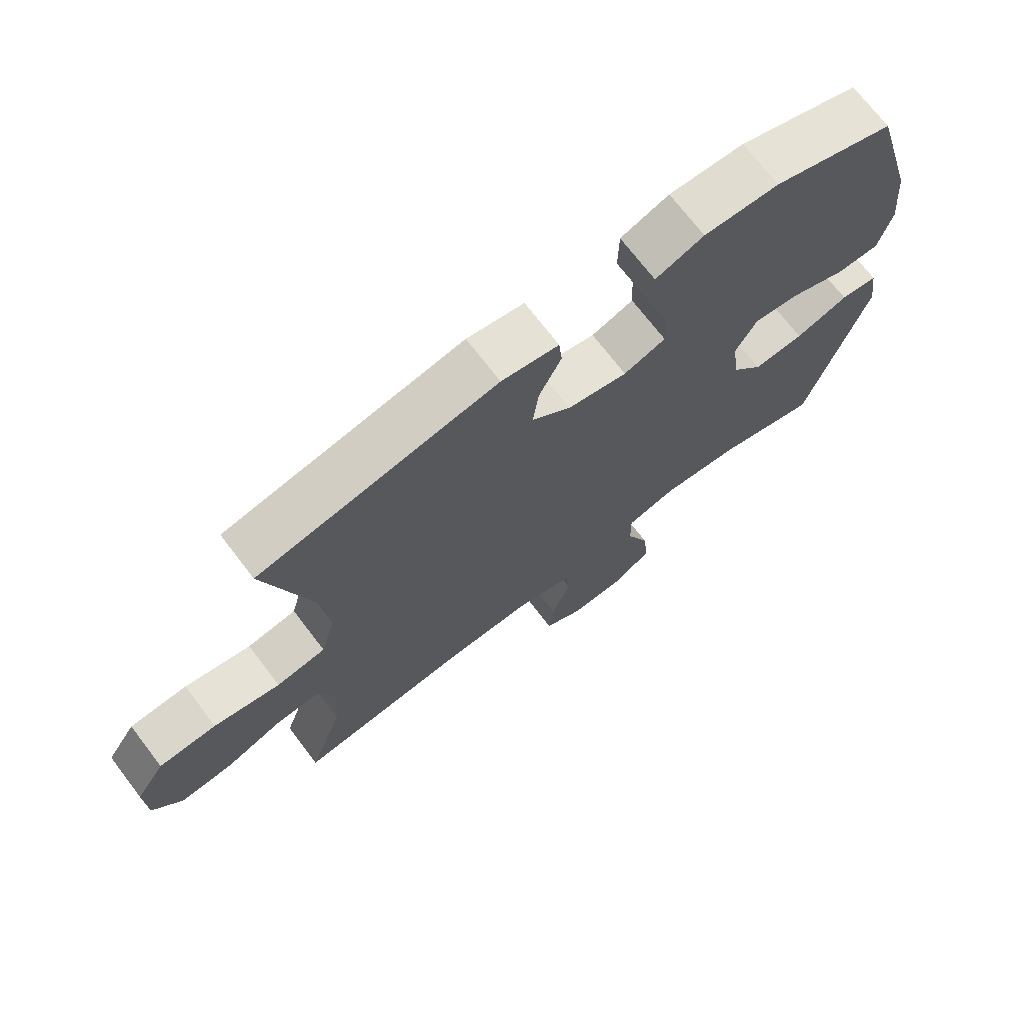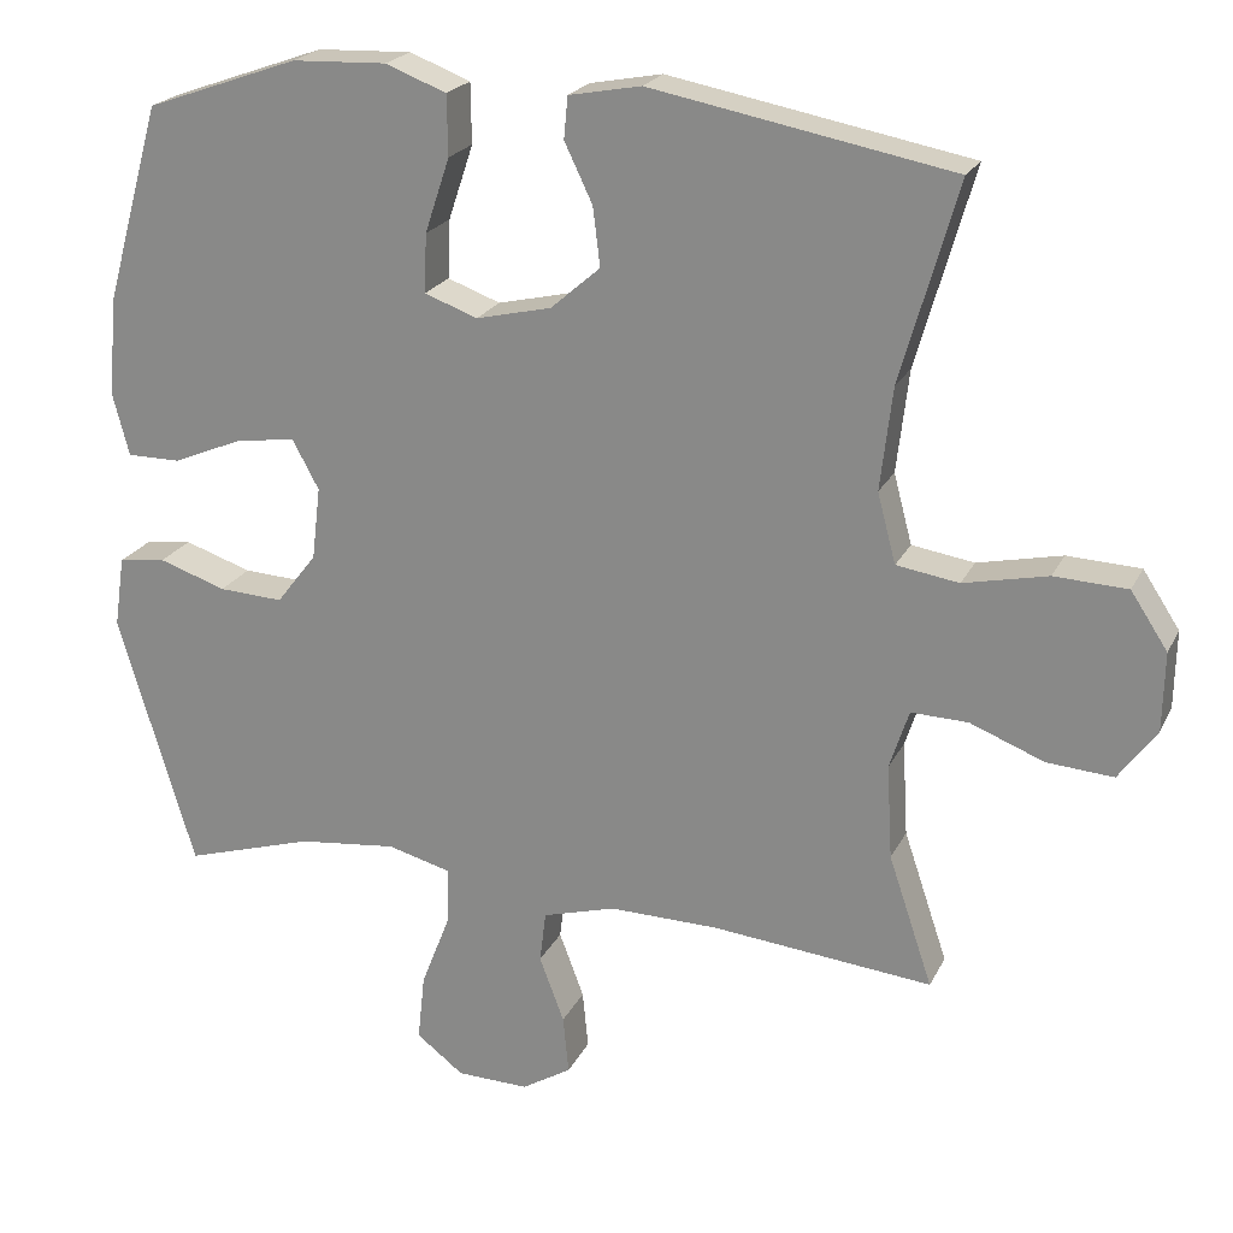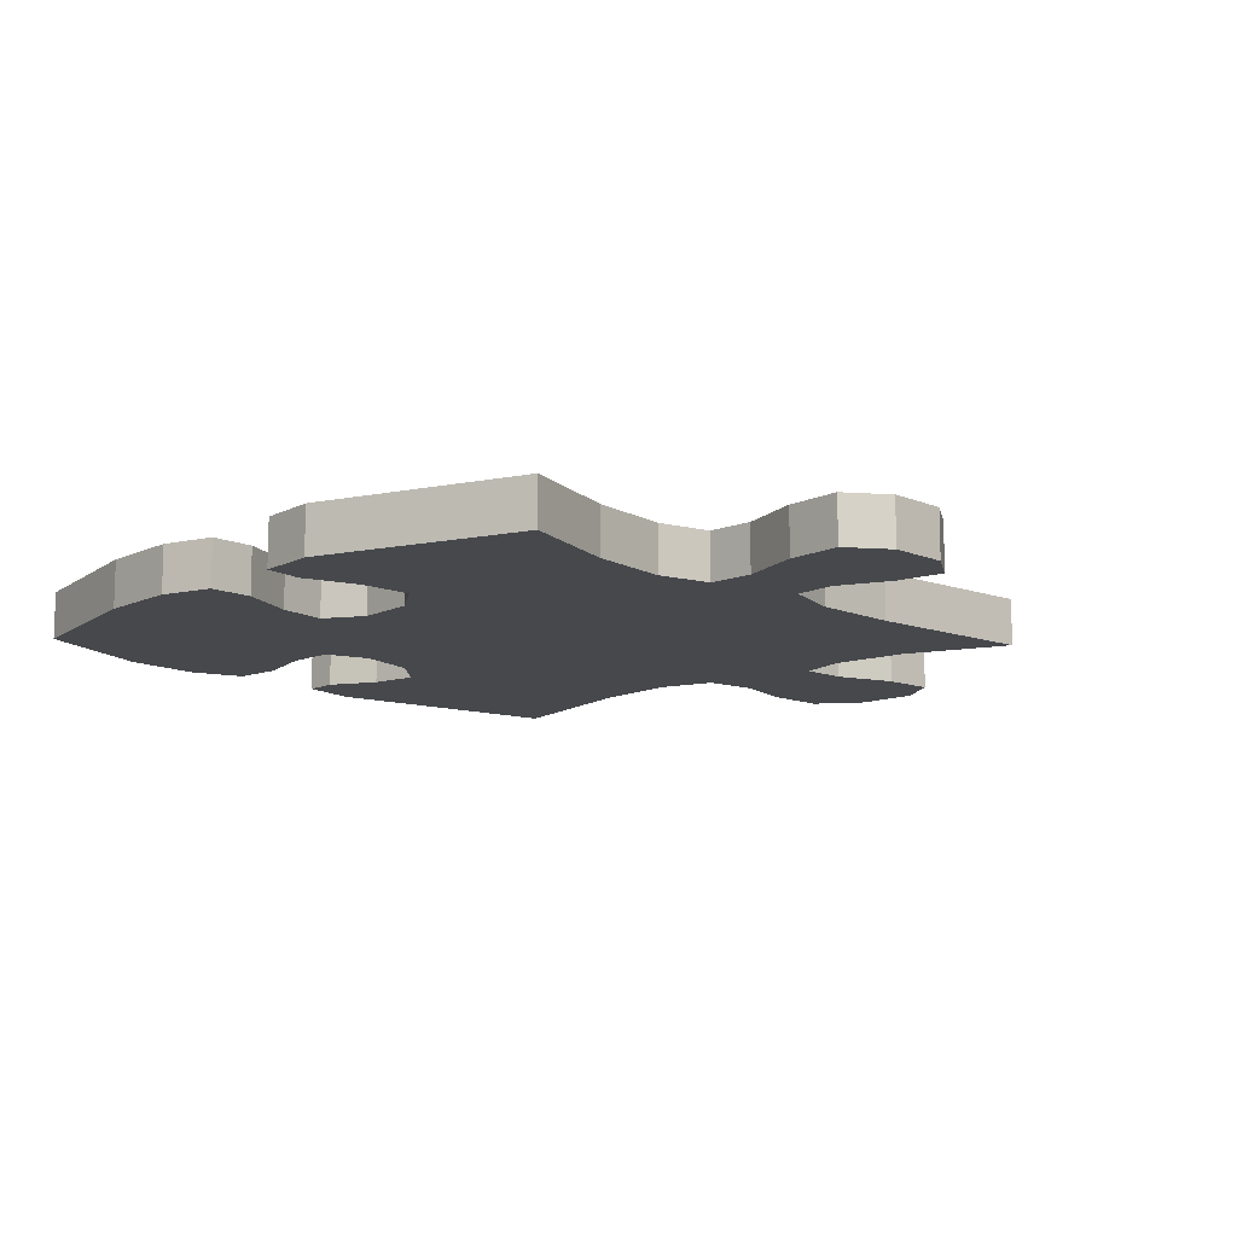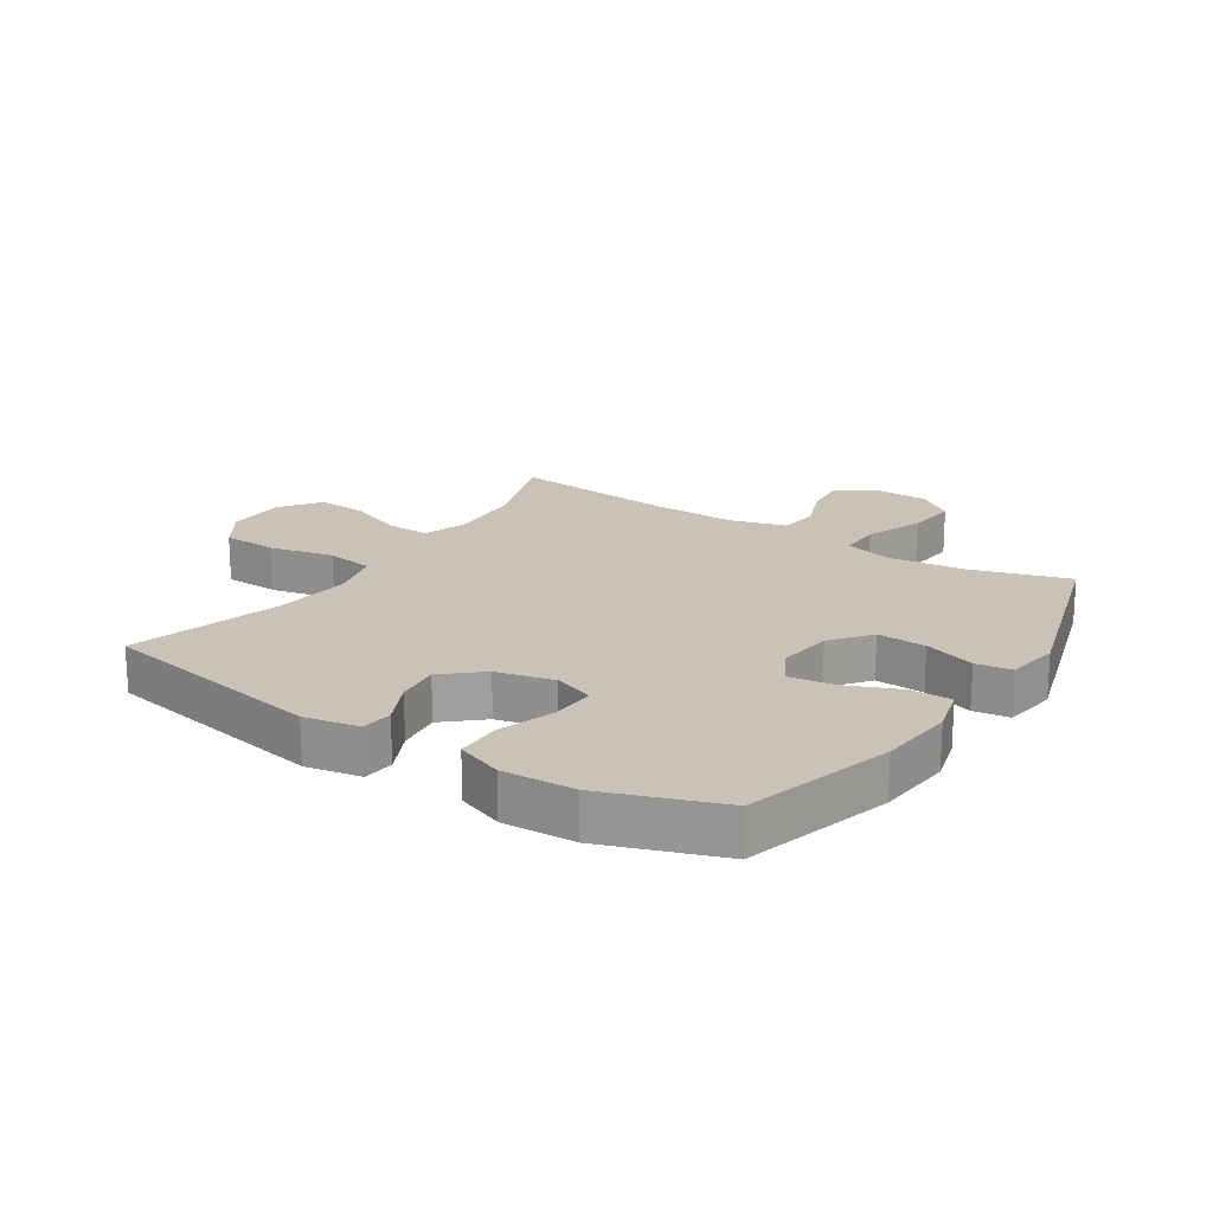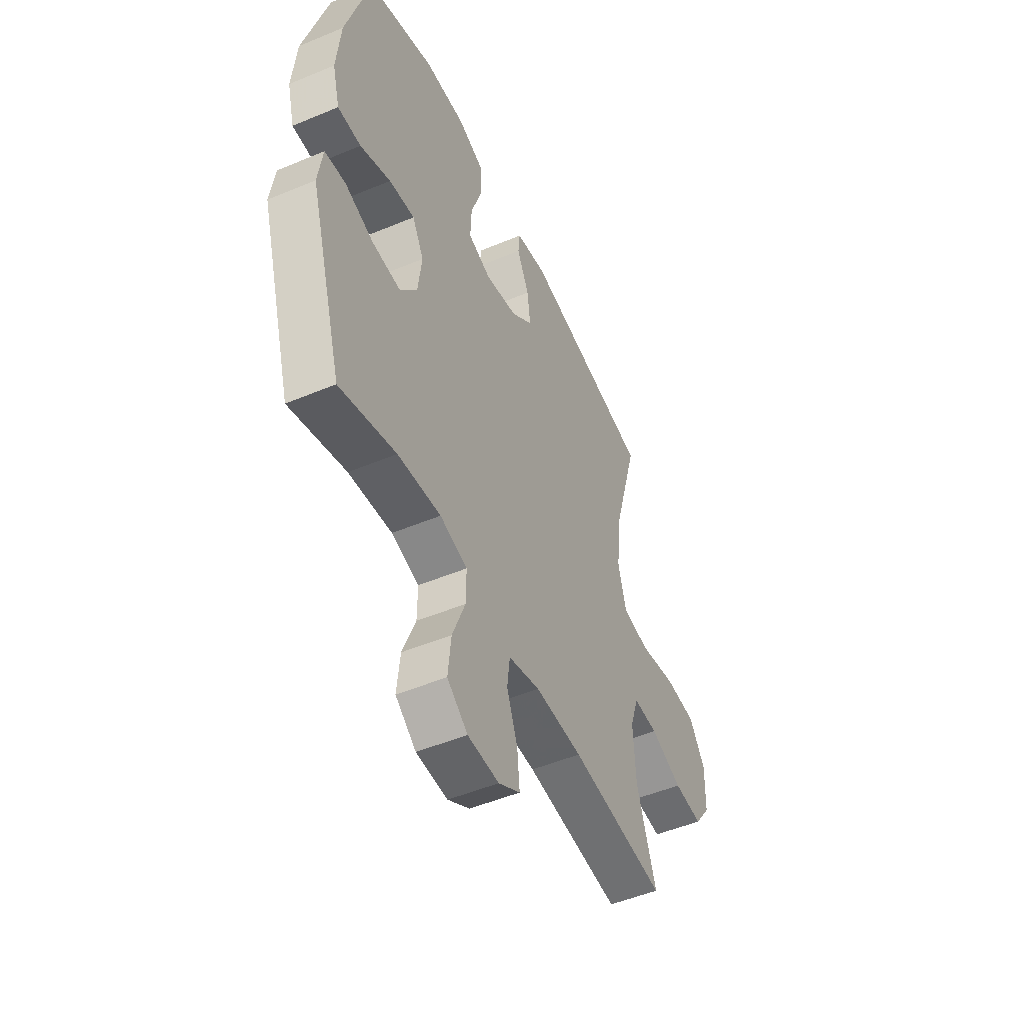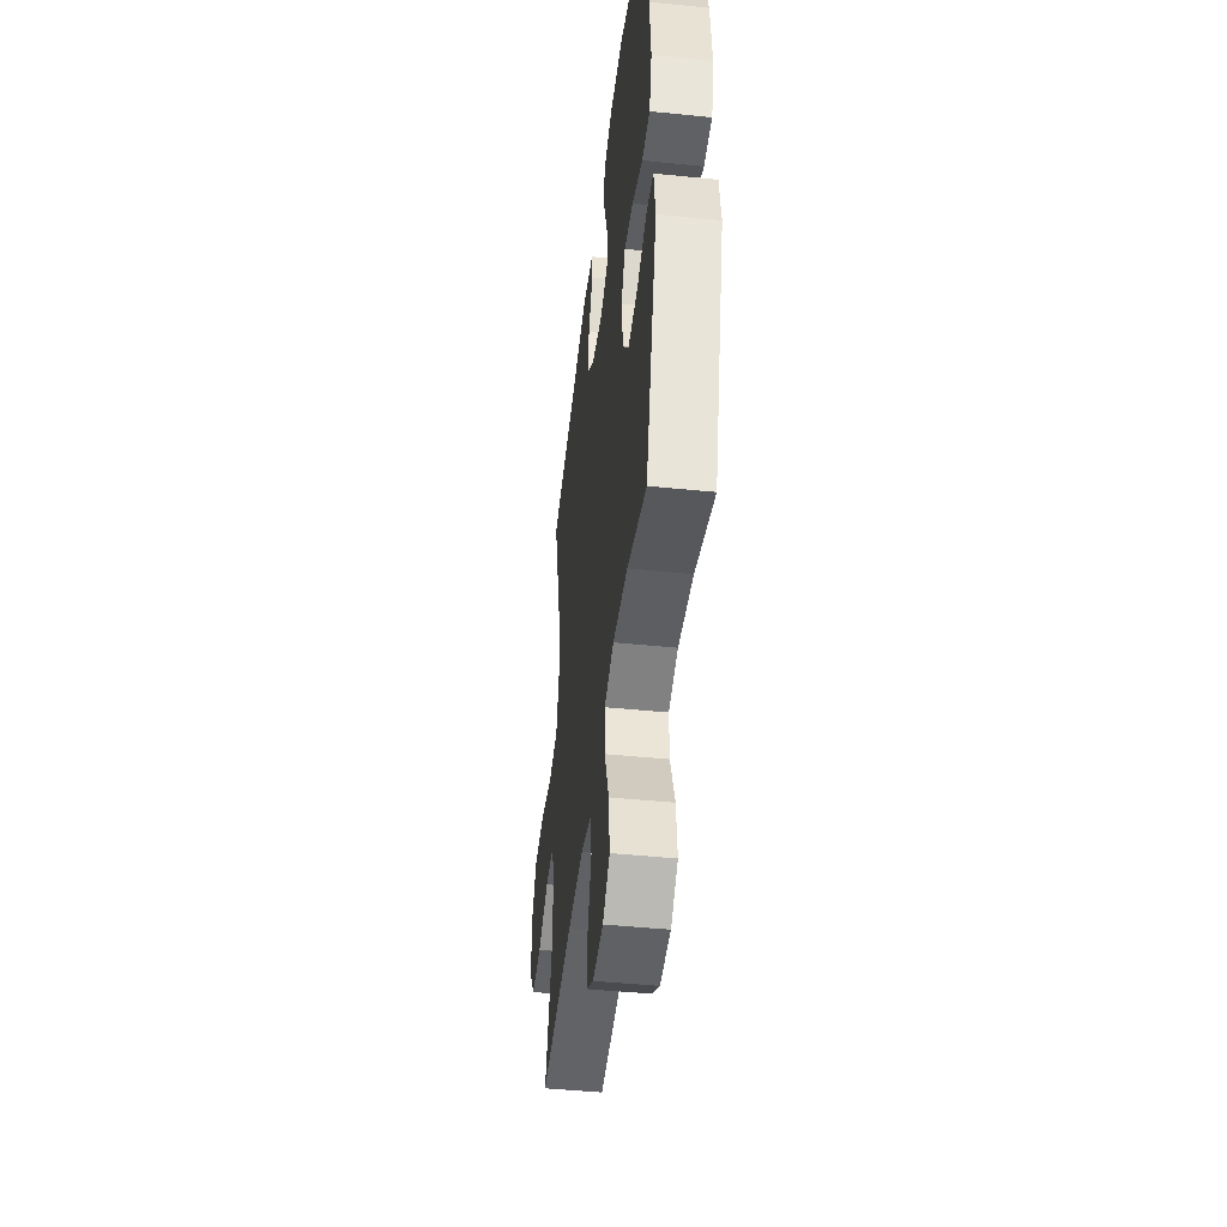
<metadata>
{"format":"obj","ext":"obj","renderer":"f3d","projection":"perspective","resolution":1024,"background":"white","views":[{"elev":71.5,"azim":-37.4,"up":"+Z"},{"elev":21.9,"azim":-159.5,"up":"+Z"},{"elev":-11.5,"azim":133.0,"up":"+Y"},{"elev":19.4,"azim":33.1,"up":"+Y"},{"elev":-50.1,"azim":114.7,"up":"+Z"},{"elev":-45.4,"azim":83.3,"up":"+Z"}]}
</metadata>
<code>
v -0.5 0.07 0.5
v -0.125 0.07 0.57
v -0.035 0.07 0.553
v -0.03 0.07 0.501
v -0.065 0.07 0.428
v -0.074 0.07 0.355
v -0.012 0.07 0.301
v 0.082 0.07 0.279
v 0.148 0.07 0.303
v 0.145 0.07 0.376
v 0.114 0.07 0.469
v 0.115 0.07 0.544
v 0.191 0.07 0.573
v 0.309 0.07 0.568
v 0.5 0.07 0.5
v 0.569 0.07 0.256
v 0.581 0.07 0.131
v 0.56 0.07 0.052
v 0.493 0.07 0.052
v 0.405 0.07 0.089
v 0.331 0.07 0.099
v 0.298 0.07 0.038
v 0.309 0.07 -0.053
v 0.359 0.07 -0.117
v 0.439 0.07 -0.113
v 0.523 0.07 -0.085
v 0.582 0.07 -0.093
v 0.595 0.07 -0.182
v 0.5 0.07 -0.5
v 0.339 0.07 -0.451
v 0.215 0.07 -0.437
v 0.136 0.07 -0.458
v 0.137 0.07 -0.528
v 0.174 0.07 -0.623
v 0.183 0.07 -0.707
v 0.124 0.07 -0.752
v 0.034 0.07 -0.754
v -0.028 0.07 -0.716
v -0.021 0.07 -0.643
v 0.01 0.07 -0.561
v 0.002 0.07 -0.497
v -0.089 0.07 -0.471
v -0.225 0.07 -0.473
v -0.5 0.07 -0.5
v -0.445 0.07 -0.337
v -0.438 0.07 -0.219
v -0.462 0.07 -0.145
v -0.533 0.07 -0.147
v -0.625 0.07 -0.183
v -0.708 0.07 -0.189
v -0.755 0.07 -0.124
v -0.757 0.07 -0.026
v -0.711 0.07 0.044
v -0.62 0.07 0.048
v -0.515 0.07 0.025
v -0.437 0.07 0.037
v -0.414 0.07 0.124
v -0.429 0.07 0.252
v -0.5 0 0.5
v -0.125 0 0.57
v -0.035 0 0.553
v -0.03 0 0.501
v -0.065 0 0.428
v -0.074 0 0.355
v -0.012 0 0.301
v 0.082 0 0.279
v 0.148 0 0.303
v 0.145 0 0.376
v 0.114 0 0.469
v 0.115 0 0.544
v 0.191 0 0.573
v 0.309 0 0.568
v 0.5 0 0.5
v 0.569 0 0.256
v 0.581 0 0.131
v 0.56 0 0.052
v 0.493 0 0.052
v 0.405 0 0.089
v 0.331 0 0.099
v 0.298 0 0.038
v 0.309 0 -0.053
v 0.359 0 -0.117
v 0.439 0 -0.113
v 0.523 0 -0.085
v 0.582 0 -0.093
v 0.595 0 -0.182
v 0.5 0 -0.5
v 0.339 0 -0.451
v 0.215 0 -0.437
v 0.136 0 -0.458
v 0.137 0 -0.528
v 0.174 0 -0.623
v 0.183 0 -0.707
v 0.124 0 -0.752
v 0.034 0 -0.754
v -0.028 0 -0.716
v -0.021 0 -0.643
v 0.01 0 -0.561
v 0.002 0 -0.497
v -0.089 0 -0.471
v -0.225 0 -0.473
v -0.5 0 -0.5
v -0.445 0 -0.337
v -0.438 0 -0.219
v -0.462 0 -0.145
v -0.533 0 -0.147
v -0.625 0 -0.183
v -0.708 0 -0.189
v -0.755 0 -0.124
v -0.757 0 -0.026
v -0.711 0 0.044
v -0.62 0 0.048
v -0.515 0 0.025
v -0.437 0 0.037
v -0.414 0 0.124
v -0.429 0 0.252
f 53 54 55
f 52 53 55
f 51 52 55
f 50 51 55
f 49 50 55
f 48 49 55
f 47 48 55 56
f 46 47 56 57
f 43 44 45
f 45 46 57
f 43 45 57
f 42 43 57
f 38 39 40
f 37 38 40
f 36 37 40
f 35 36 40
f 34 35 40
f 33 34 40
f 32 33 40 41
f 28 29 30
f 27 28 30
f 26 27 30
f 25 26 30
f 24 25 30 31
f 23 24 31 32
f 18 19 20
f 17 18 20
f 16 17 20
f 15 16 20
f 14 15 20
f 13 14 20
f 12 13 20
f 11 12 20
f 10 11 20
f 9 10 20 21
f 8 9 21 22
f 3 4 5
f 2 3 5
f 1 2 5
f 58 1 5
f 58 5 6
f 42 57 58
f 41 42 58
f 32 41 58
f 23 32 58
f 22 23 58
f 8 22 58
f 7 8 58
f 6 7 58
f 113 112 111
f 113 111 110
f 113 110 109
f 113 109 108
f 113 108 107
f 113 107 106
f 114 113 106 105
f 115 114 105 104
f 103 102 101
f 115 104 103
f 115 103 101
f 115 101 100
f 98 97 96
f 98 96 95
f 98 95 94
f 98 94 93
f 98 93 92
f 98 92 91
f 99 98 91 90
f 88 87 86
f 88 86 85
f 88 85 84
f 88 84 83
f 89 88 83 82
f 90 89 82 81
f 78 77 76
f 78 76 75
f 78 75 74
f 78 74 73
f 78 73 72
f 78 72 71
f 78 71 70
f 78 70 69
f 78 69 68
f 79 78 68 67
f 80 79 67 66
f 63 62 61
f 63 61 60
f 63 60 59
f 63 59 116
f 64 63 116
f 116 115 100
f 116 100 99
f 116 99 90
f 116 90 81
f 116 81 80
f 116 80 66
f 116 66 65
f 116 65 64
f 1 59 60 2
f 2 60 61 3
f 3 61 62 4
f 4 62 63 5
f 5 63 64 6
f 6 64 65 7
f 7 65 66 8
f 8 66 67 9
f 9 67 68 10
f 10 68 69 11
f 11 69 70 12
f 12 70 71 13
f 13 71 72 14
f 14 72 73 15
f 15 73 74 16
f 16 74 75 17
f 17 75 76 18
f 18 76 77 19
f 19 77 78 20
f 20 78 79 21
f 21 79 80 22
f 22 80 81 23
f 23 81 82 24
f 24 82 83 25
f 25 83 84 26
f 26 84 85 27
f 27 85 86 28
f 28 86 87 29
f 29 87 88 30
f 30 88 89 31
f 31 89 90 32
f 32 90 91 33
f 33 91 92 34
f 34 92 93 35
f 35 93 94 36
f 36 94 95 37
f 37 95 96 38
f 38 96 97 39
f 39 97 98 40
f 40 98 99 41
f 41 99 100 42
f 42 100 101 43
f 43 101 102 44
f 44 102 103 45
f 45 103 104 46
f 46 104 105 47
f 47 105 106 48
f 48 106 107 49
f 49 107 108 50
f 50 108 109 51
f 51 109 110 52
f 52 110 111 53
f 53 111 112 54
f 54 112 113 55
f 55 113 114 56
f 56 114 115 57
f 57 115 116 58
f 58 116 59 1

</code>
